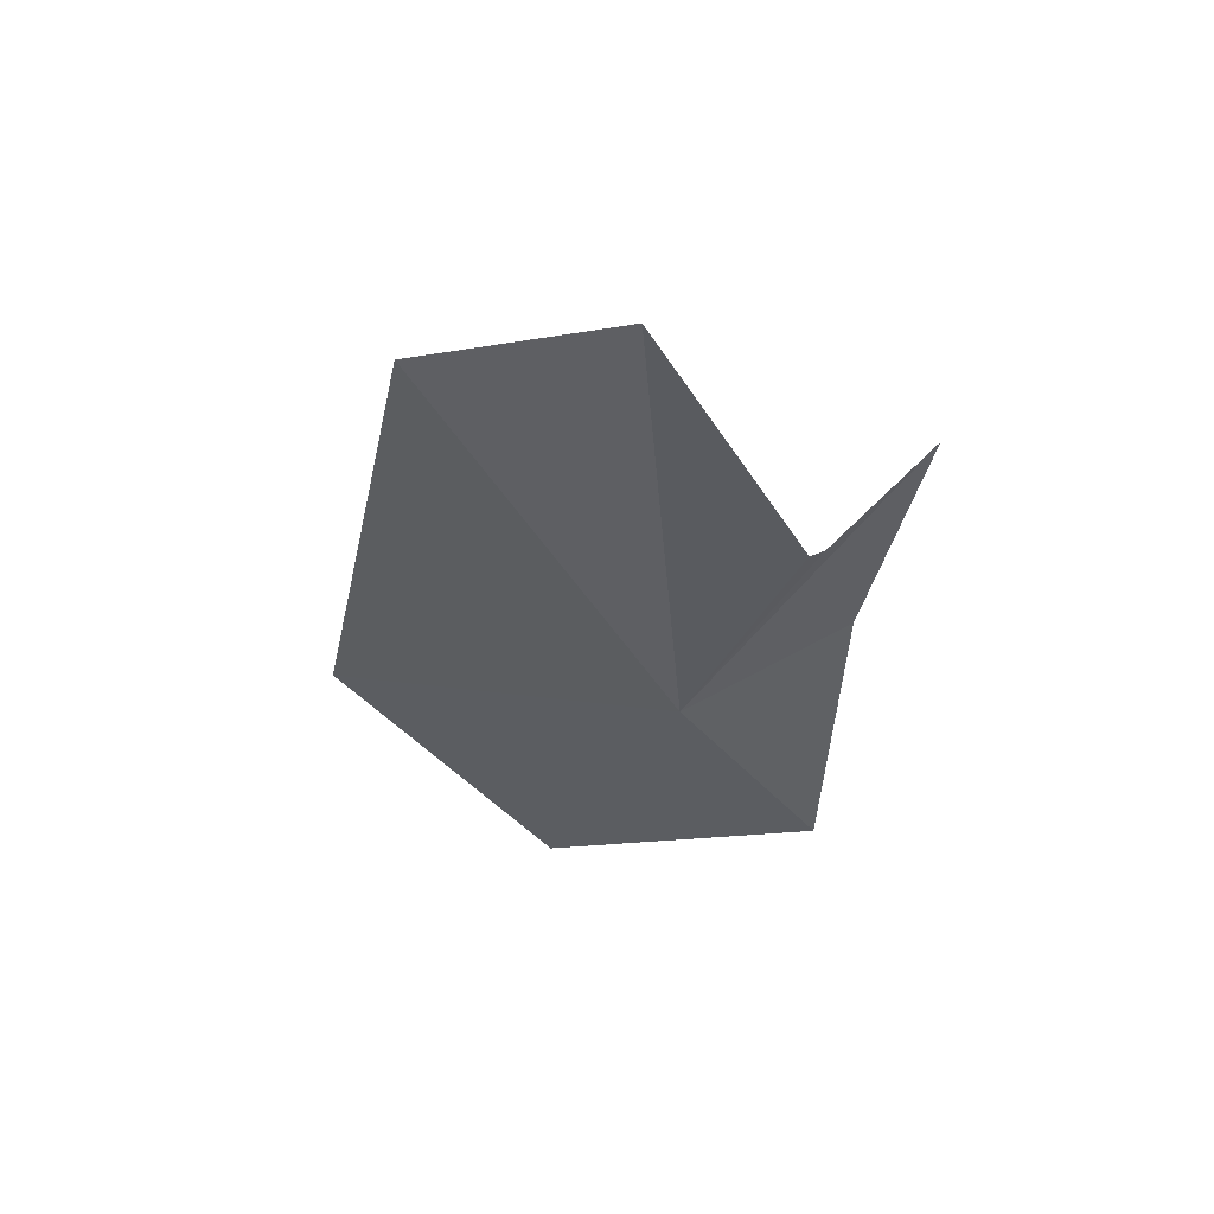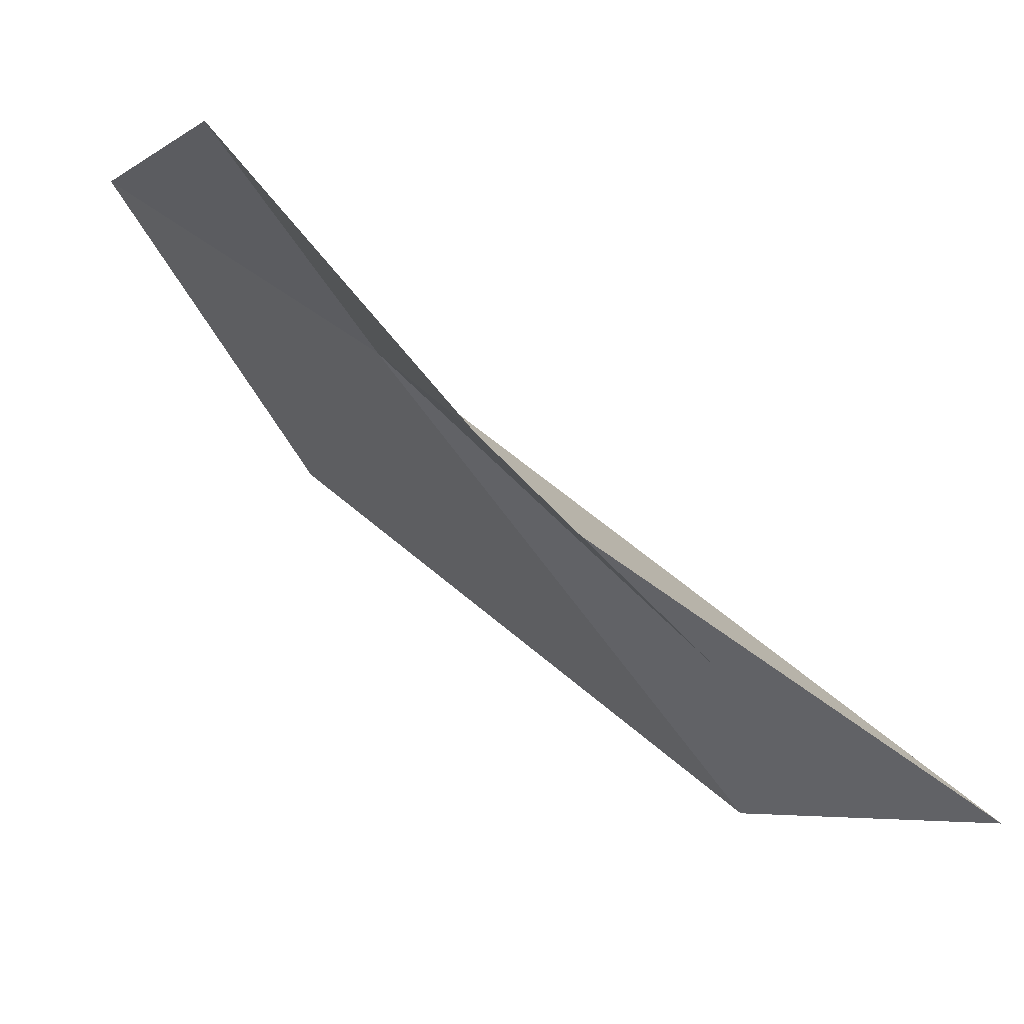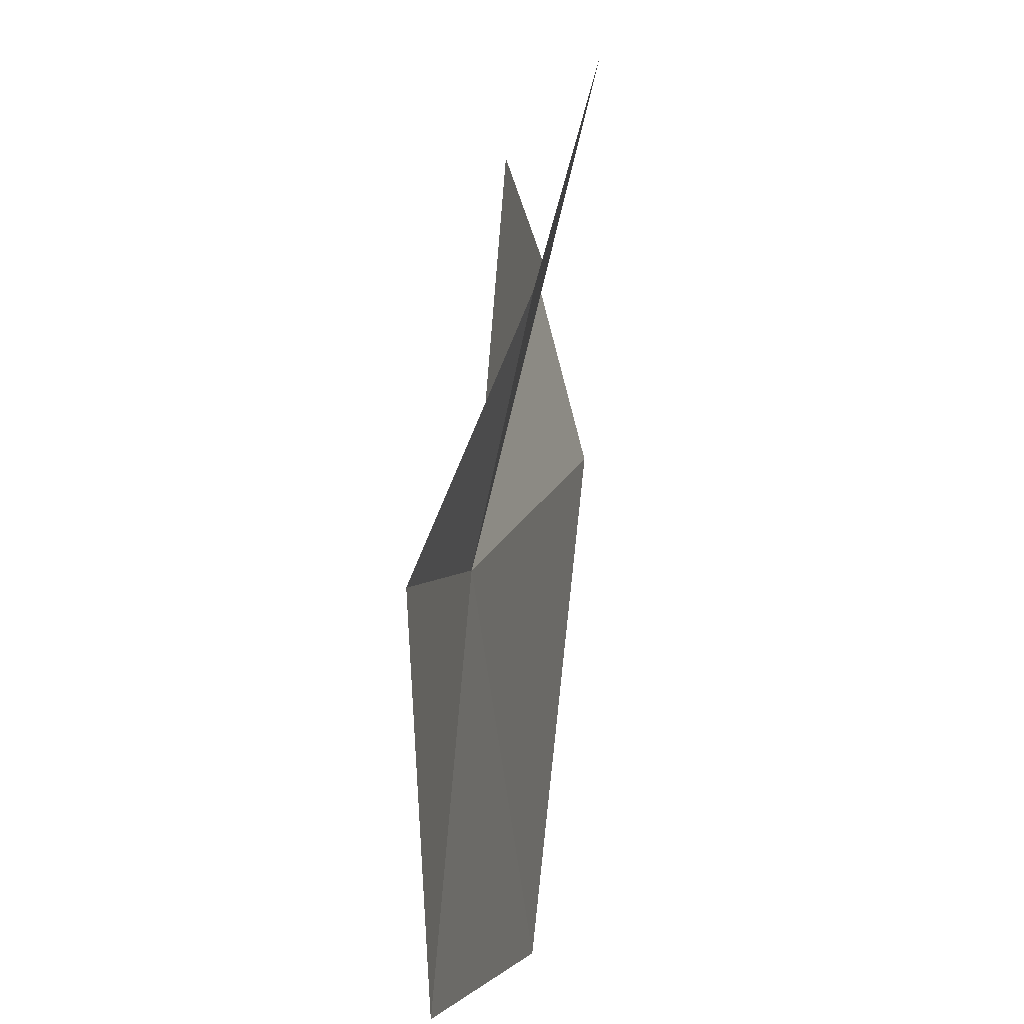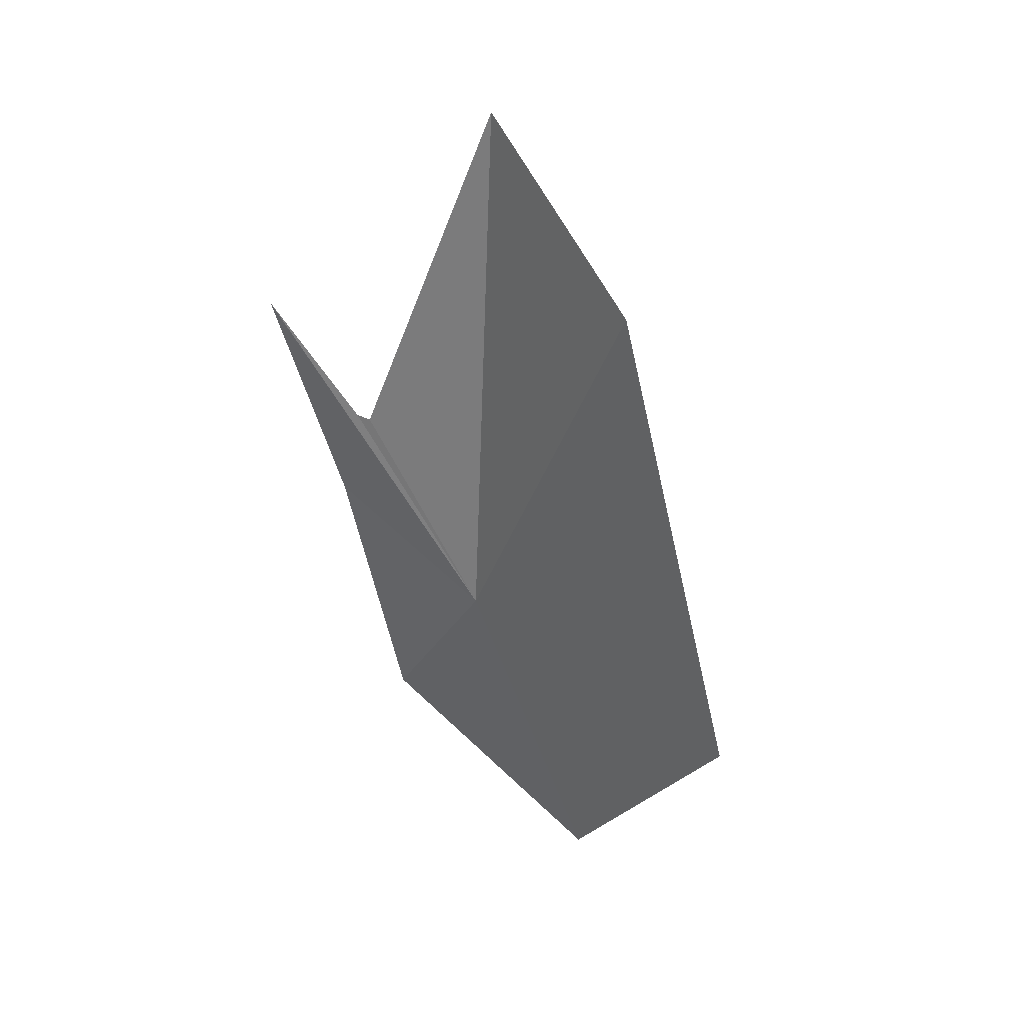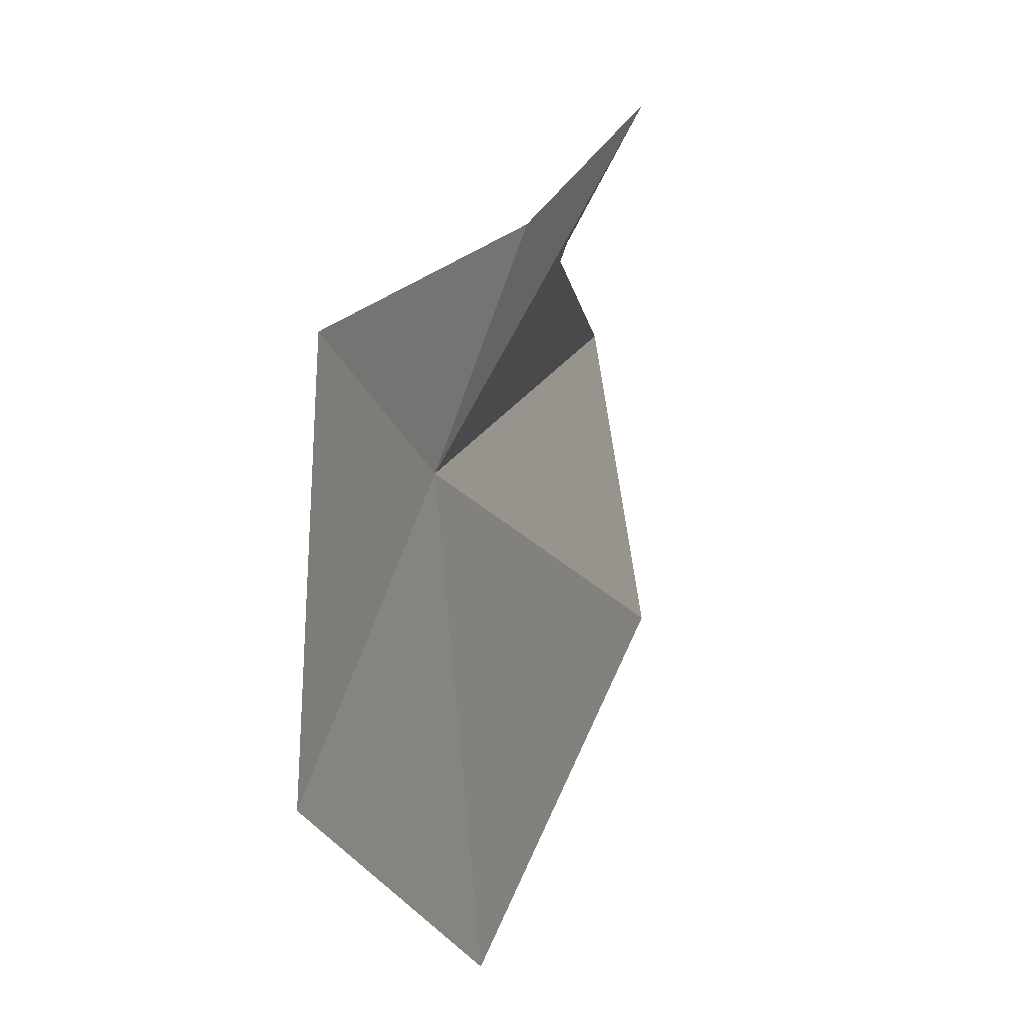
<metadata>
{"format":"obj","ext":"obj","renderer":"f3d","projection":"perspective","resolution":1024,"background":"white","views":[{"elev":60.1,"azim":94.9,"up":"+Z"},{"elev":76.1,"azim":-55.9,"up":"+Y"},{"elev":42.4,"azim":179.4,"up":"+Y"},{"elev":23.4,"azim":-54.0,"up":"+Z"},{"elev":18.6,"azim":-169.8,"up":"+Y"}]}
</metadata>
<code>
v -210.9 -4.798 102.9
v -211.2 -5.682 104.3
v -211 -6.012 102.7
v -210.8 -5.244 101.9
v -210.7 -4.3 102.3
v -211 -4.264 103.3
v -211.2 -4.09 104.1
v -211 -4.96 104.9
v -211.1 -4.434 103.6
v -211.1 -4.386 103.6
f 1 3 2
f 1 5 4
f 1 6 5
f 1 7 6
f 1 2 8
f 1 9 10
f 1 10 7
f 1 4 3
f 1 8 9

</code>
